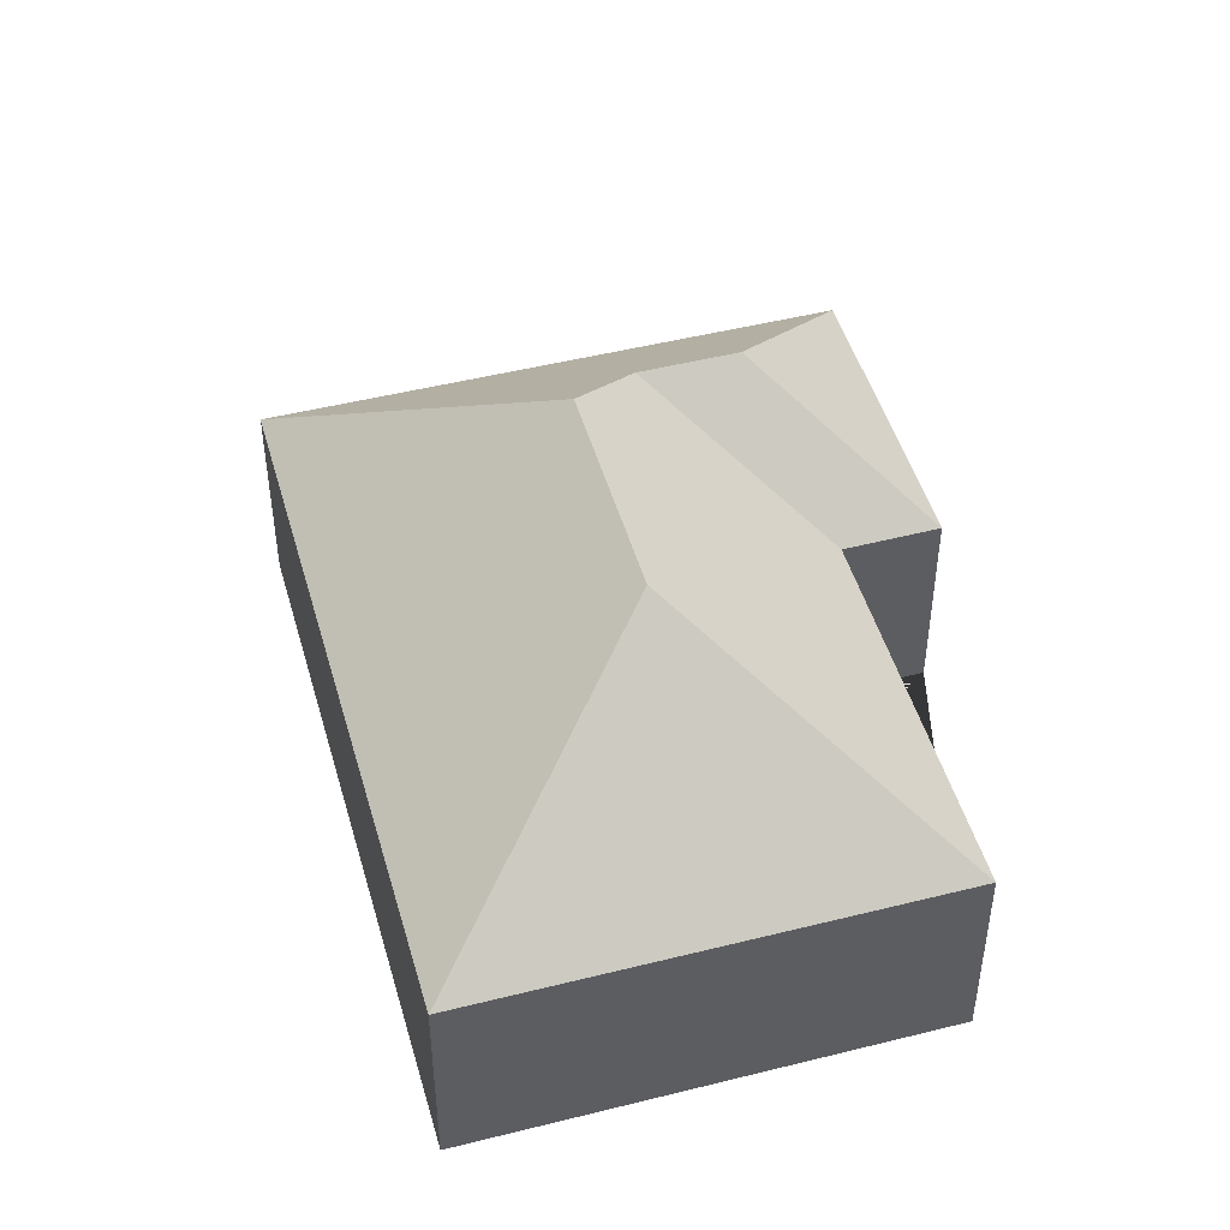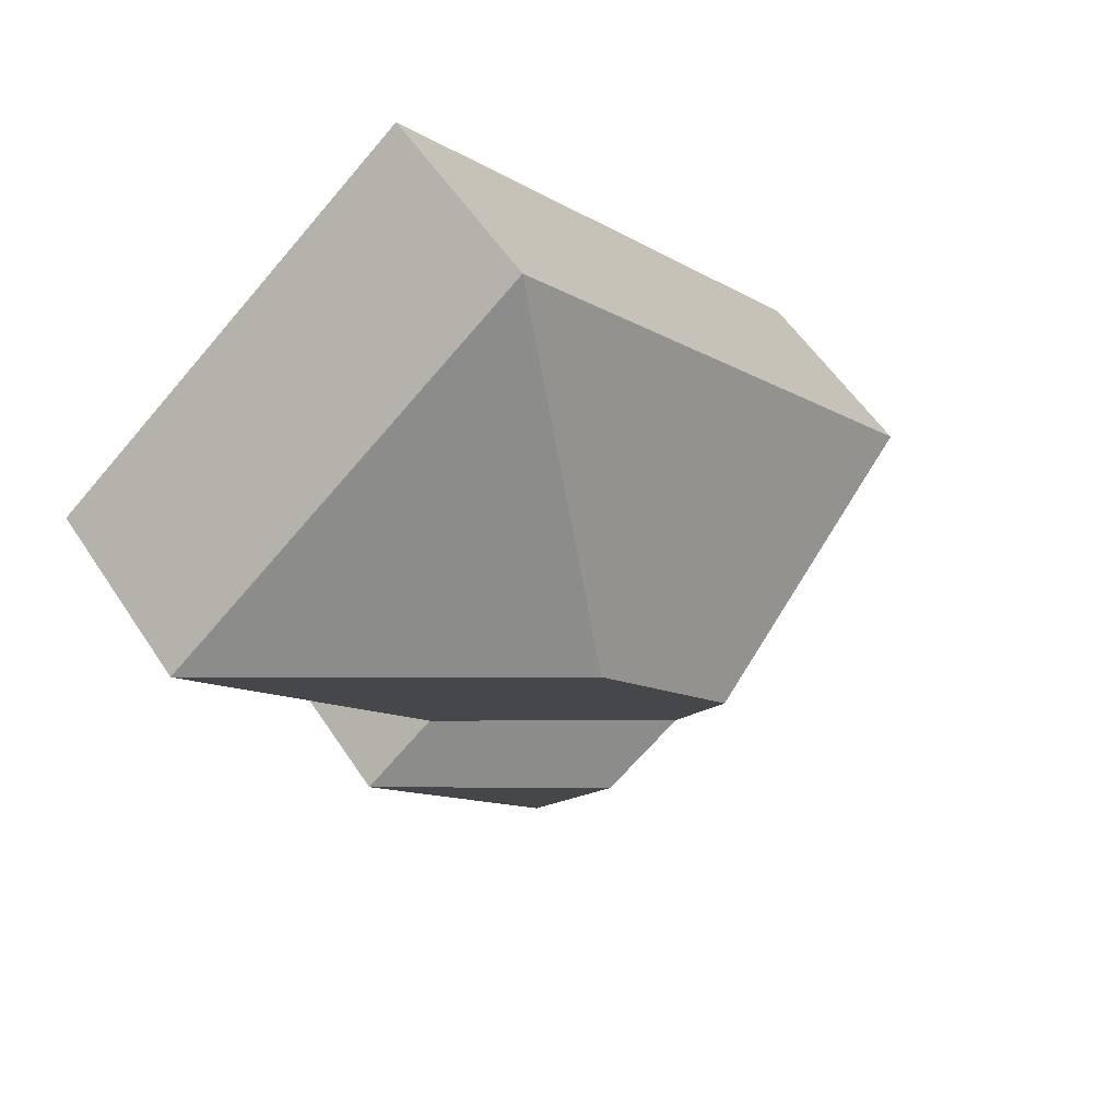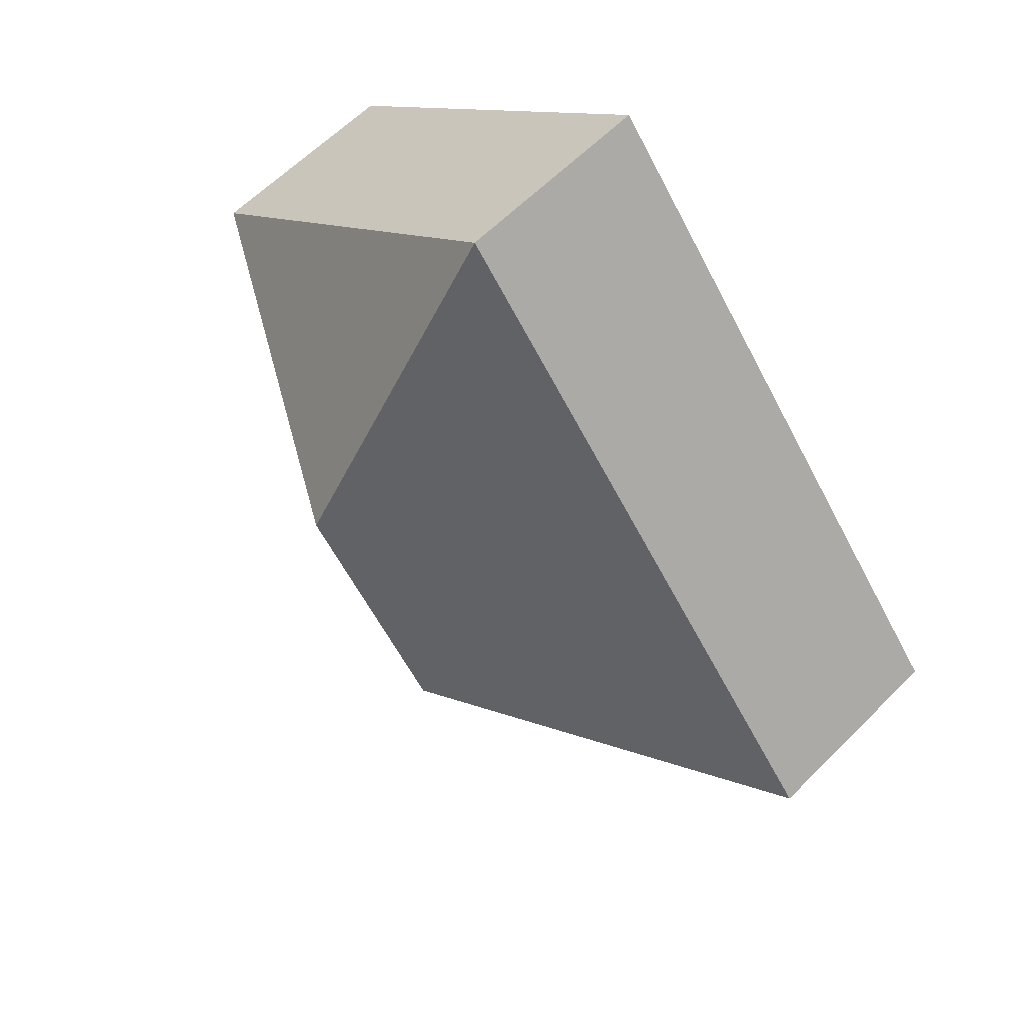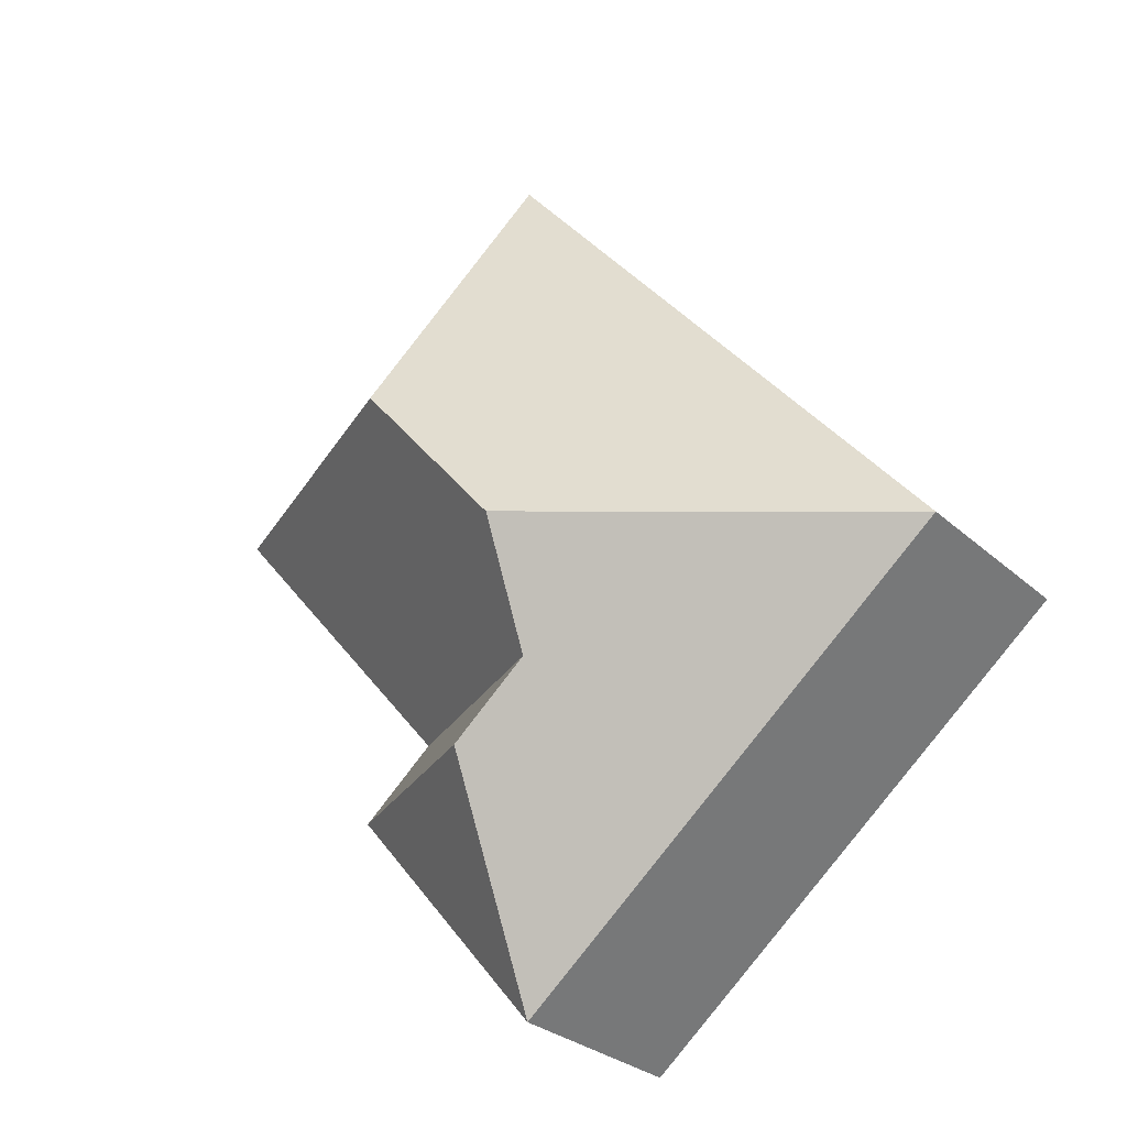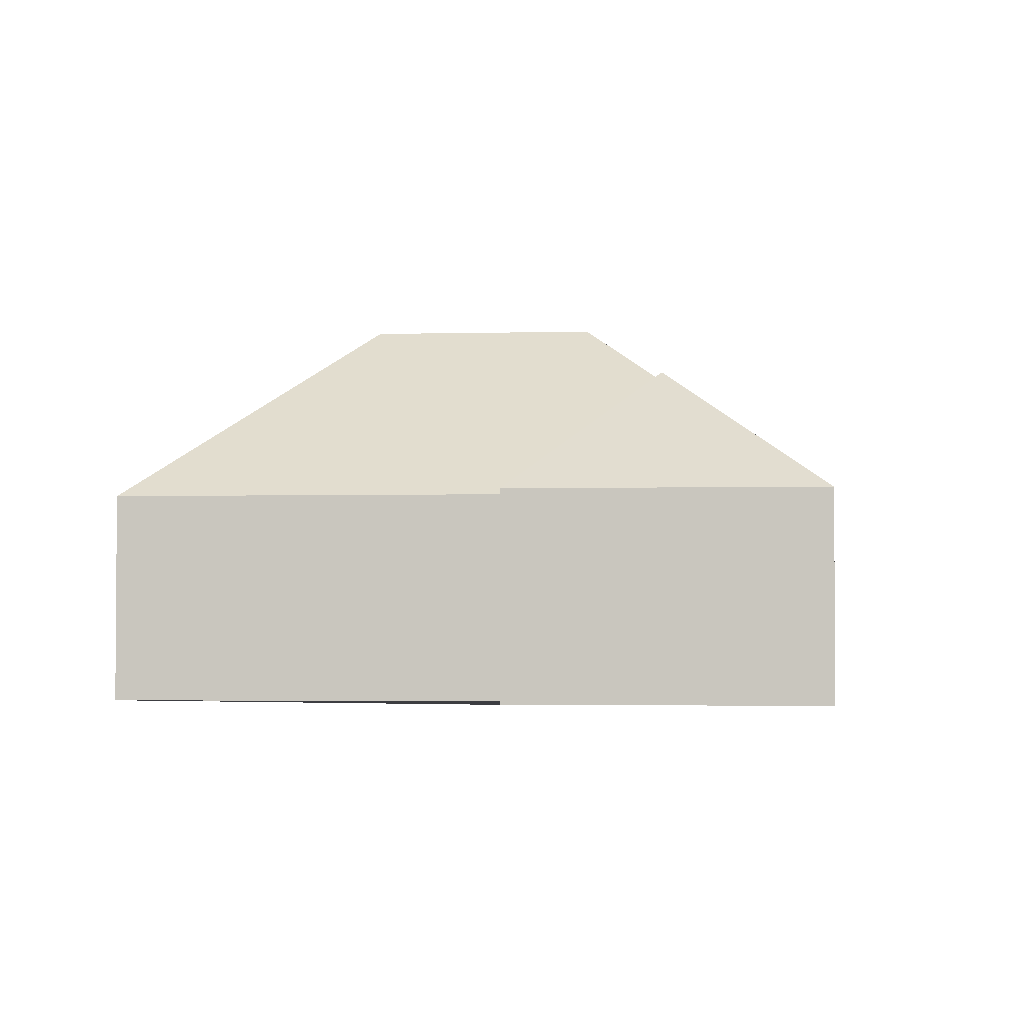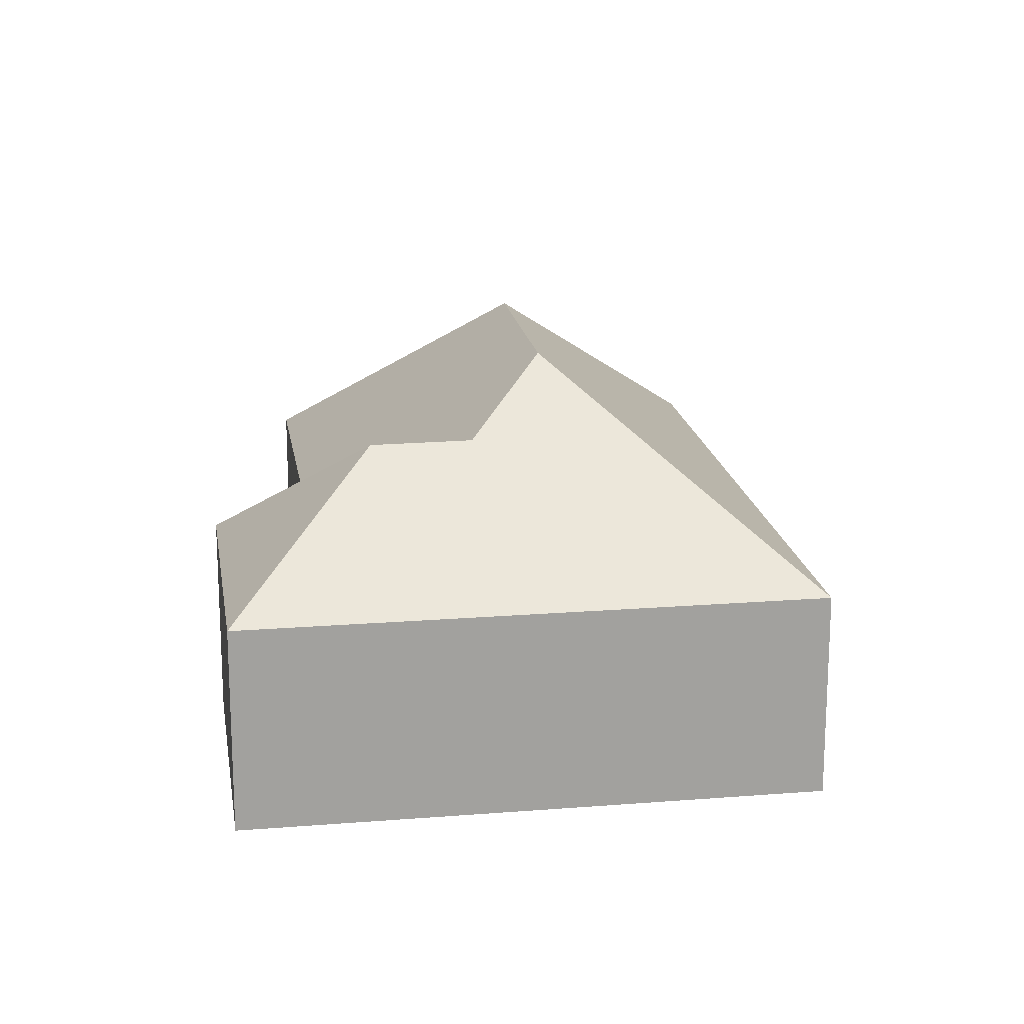
<metadata>
{"format":"obj","ext":"obj","renderer":"f3d","projection":"perspective","resolution":1024,"background":"white","views":[{"elev":47.9,"azim":23.9,"up":"+Y"},{"elev":55.6,"azim":147.2,"up":"+Z"},{"elev":60.9,"azim":-135.6,"up":"+Z"},{"elev":-28.7,"azim":-142.8,"up":"+Z"},{"elev":-2.8,"azim":134.7,"up":"+Y"},{"elev":18.2,"azim":-149.2,"up":"+Y"}]}
</metadata>
<code>
o CG10_500_042072_0004
v 253.5 75 -263.7
v 180 75 -352.5
v 225.9 75 -240.5
v 318.2 75 -129.1
v 175.5 121 -270.7
v 146.9 121.1 -246.8
v 144.1 145 -204
v 197.5 145 -139.6
v 182 75 -16.26
v 16.07 75 -216.6
v 253.5 0 -263.7
v 180 0 -352.5
v 16.07 0 -216.6
v 182 0 -16.26
v 318.2 0 -129.1
v 225.9 0 -240.5
f 9 8 4
f 8 4 3 6 7
f 9 8 7 10
f 10 7 6 5 2
f 6 3 1 5
f 1 5 2
f 11 12 13 14 15 16
f 1 11 12 2
f 2 12 13 10
f 10 13 14 9
f 9 14 15 4
f 4 15 16 3
f 3 16 11 1

</code>
